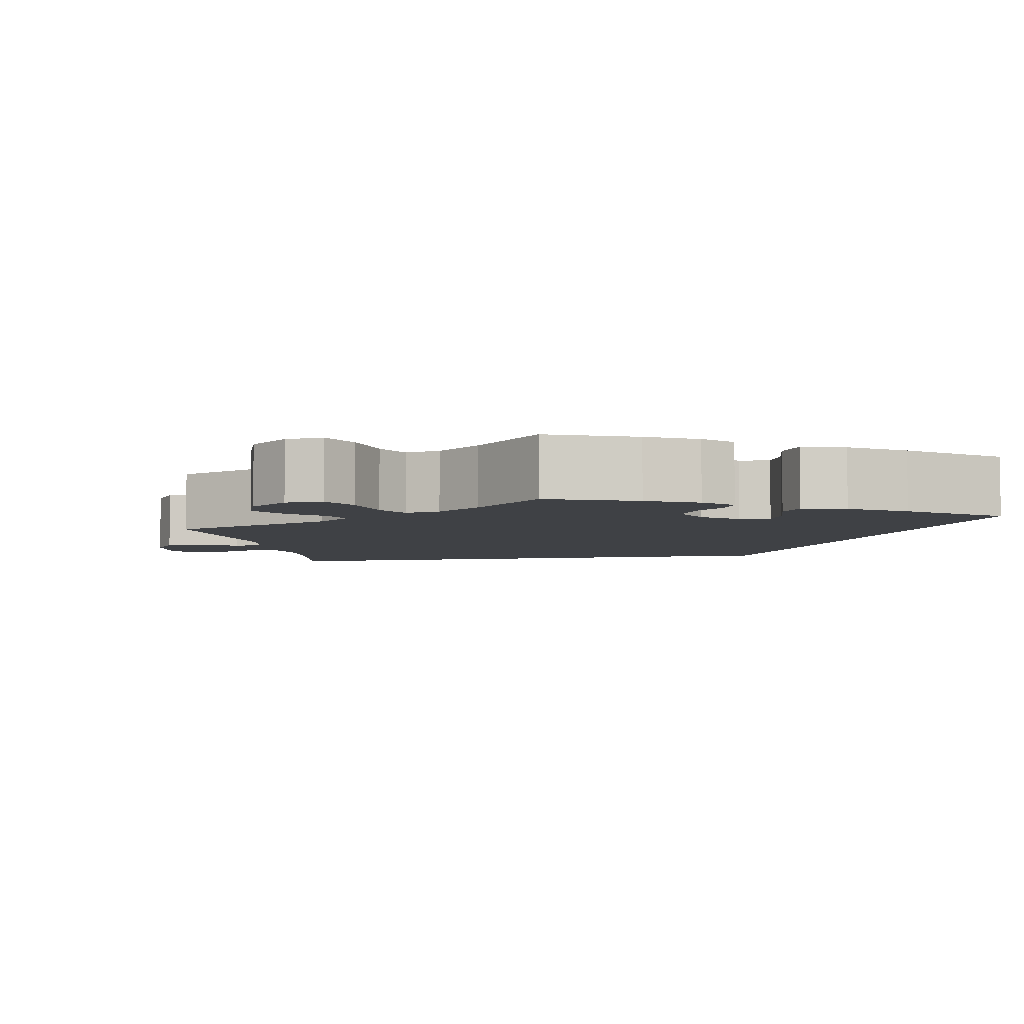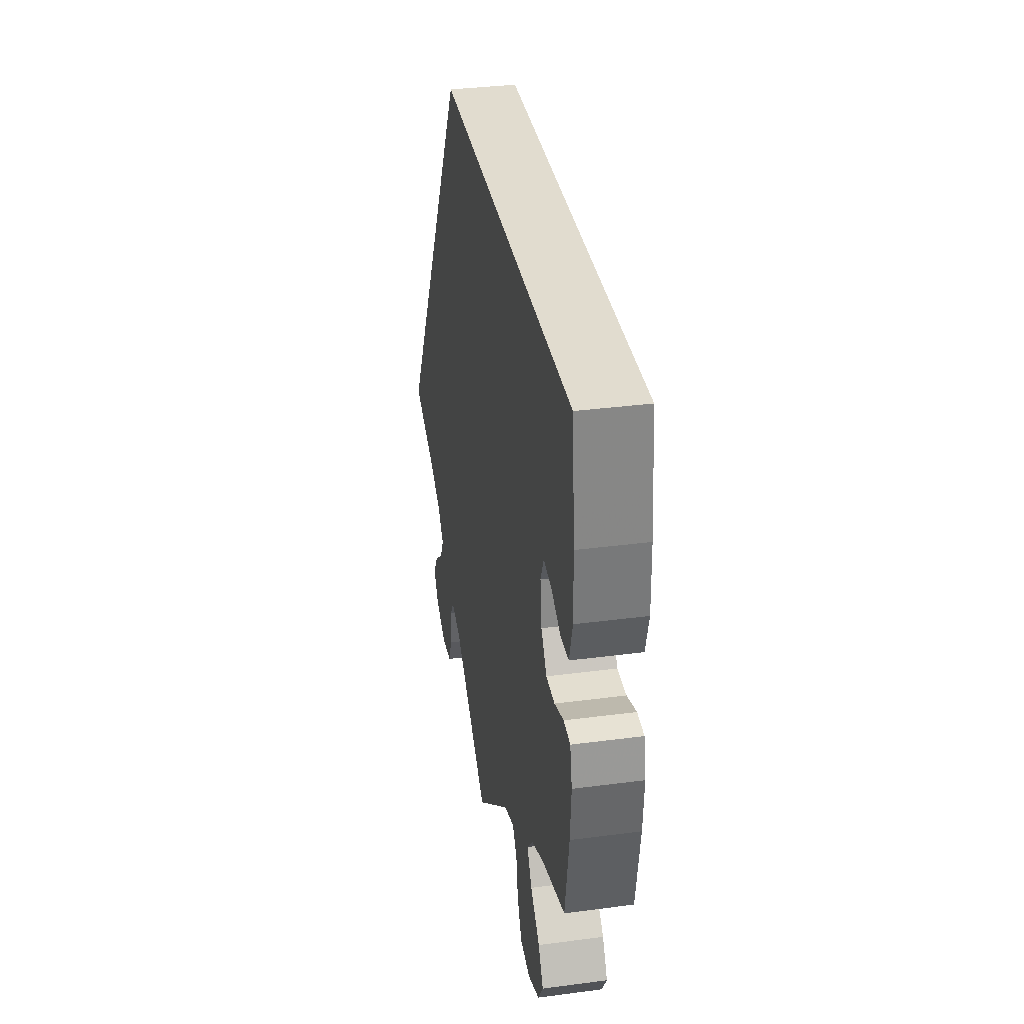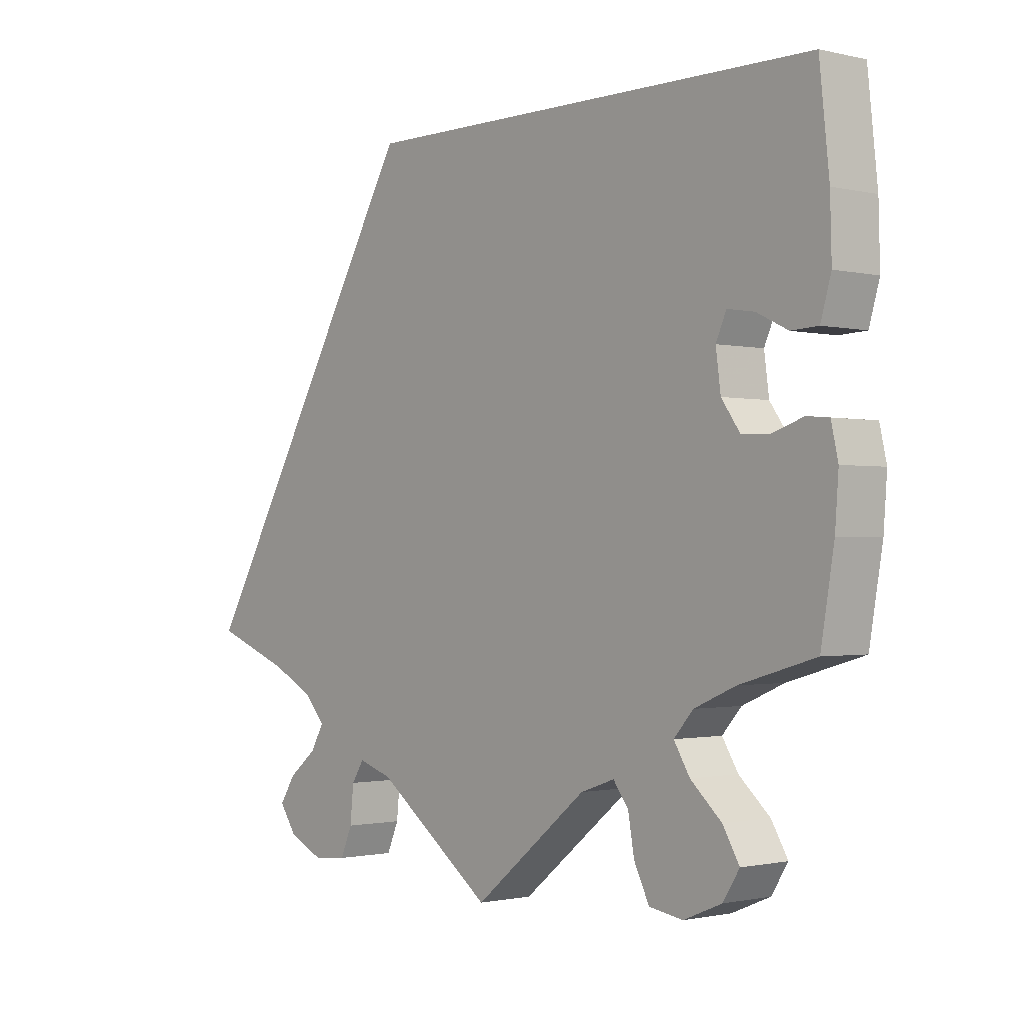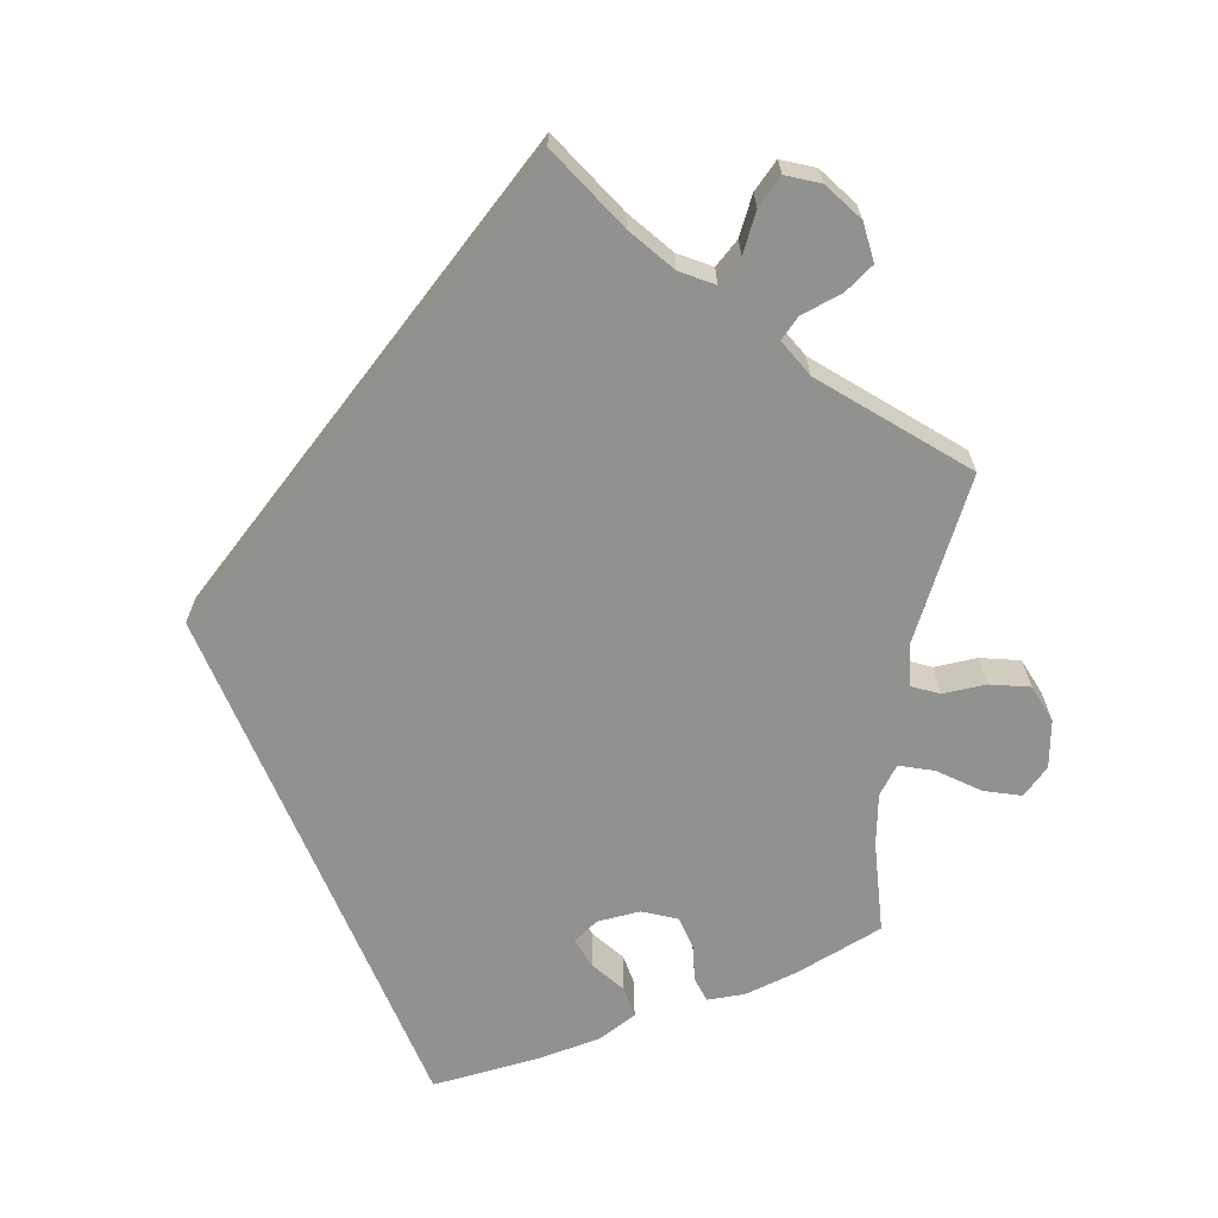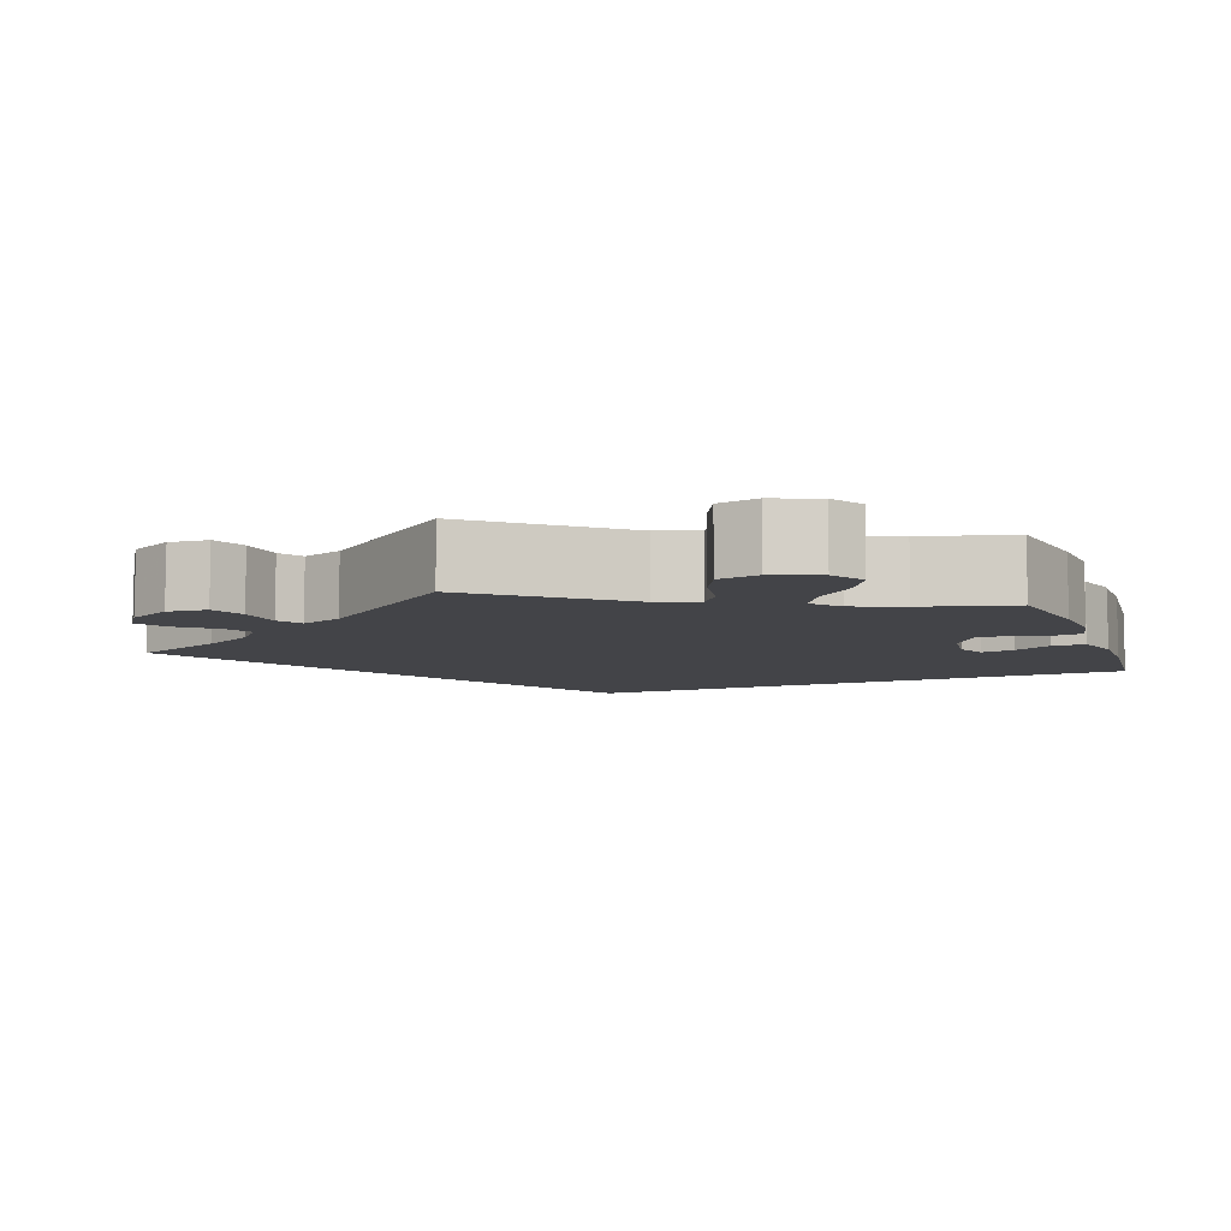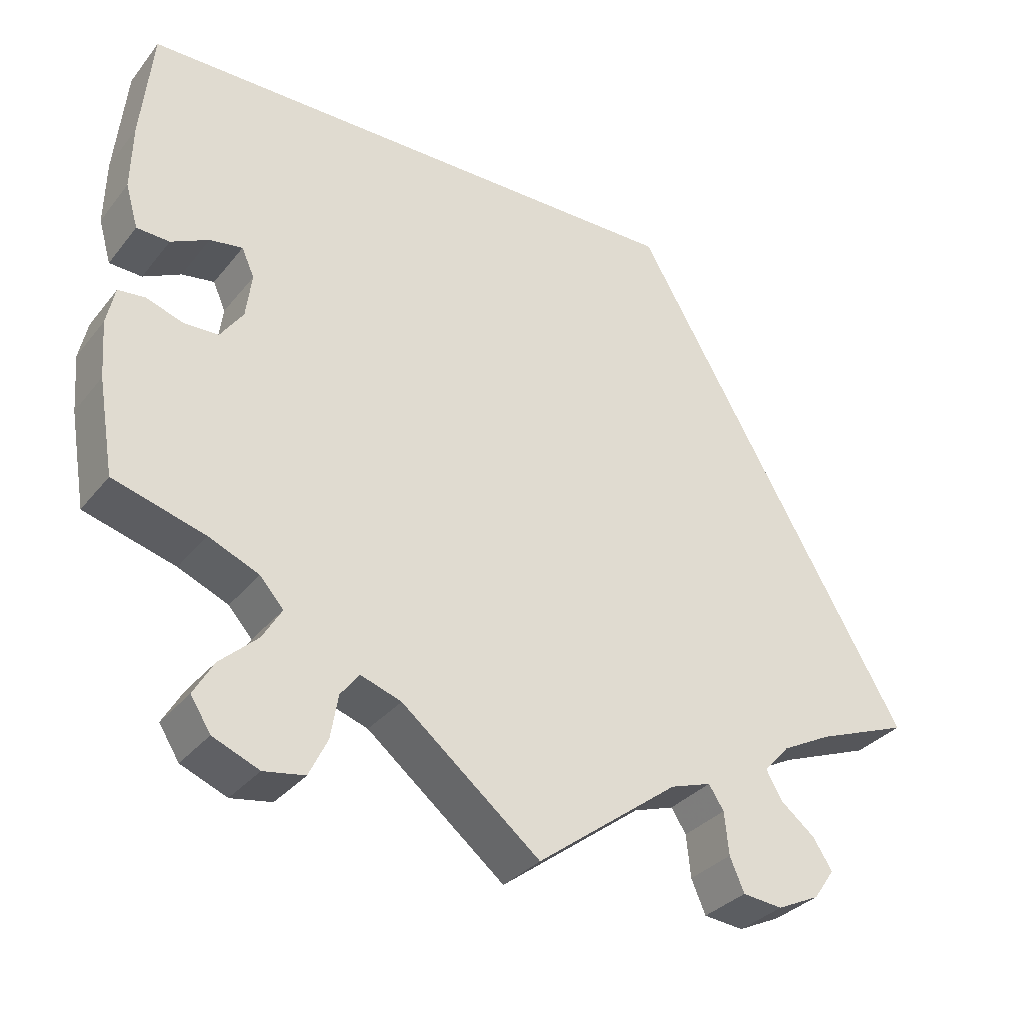
<metadata>
{"format":"obj","ext":"obj","renderer":"f3d","projection":"perspective","resolution":1024,"background":"white","views":[{"elev":-5.5,"azim":-109.7,"up":"+Y"},{"elev":34.2,"azim":-100.1,"up":"+Z"},{"elev":-1.1,"azim":-130.7,"up":"+Z"},{"elev":-66.0,"azim":112.5,"up":"+Y"},{"elev":-8.2,"azim":-158.6,"up":"+Y"},{"elev":-32.6,"azim":-32.2,"up":"+Z"}]}
</metadata>
<code>
v 0.167 0.07 0.289
v 0.501 0.07 -0.289
v 0.391 0.07 -0.331
v 0.331 0.07 -0.362
v 0.3 0.07 -0.396
v 0.319 0.07 -0.43
v 0.36 0.07 -0.463
v 0.383 0.07 -0.499
v 0.358 0.07 -0.535
v 0.307 0.07 -0.559
v 0.259 0.07 -0.554
v 0.242 0.07 -0.514
v 0.237 0.07 -0.463
v 0.219 0.07 -0.435
v 0.17 0.07 -0.451
v 0 0.07 -0.578
v -0.165 0.07 -0.443
v -0.214 0.07 -0.426
v -0.236 0.07 -0.455
v -0.245 0.07 -0.507
v -0.267 0.07 -0.552
v -0.316 0.07 -0.56
v -0.371 0.07 -0.537
v -0.395 0.07 -0.499
v -0.371 0.07 -0.458
v -0.326 0.07 -0.417
v -0.303 0.07 -0.379
v -0.331 0.07 -0.347
v -0.391 0.07 -0.321
v -0.5 0.07 -0.289
v -0.519 0.07 -0.176
v -0.524 0.07 -0.108
v -0.514 0.07 -0.063
v -0.482 0.07 -0.06
v -0.438 0.07 -0.075
v -0.397 0.07 -0.074
v -0.37 0.07 -0.036
v -0.363 0.07 0.017
v -0.378 0.07 0.051
v -0.417 0.07 0.045
v -0.462 0.07 0.023
v -0.501 0.07 0.025
v -0.516 0.07 0.077
v -0.514 0.07 0.156
v -0.5 0.07 0.289
v 0.167 0 0.289
v 0.501 0 -0.289
v 0.391 0 -0.331
v 0.331 0 -0.362
v 0.3 0 -0.396
v 0.319 0 -0.43
v 0.36 0 -0.463
v 0.383 0 -0.499
v 0.358 0 -0.535
v 0.307 0 -0.559
v 0.259 0 -0.554
v 0.242 0 -0.514
v 0.237 0 -0.463
v 0.219 0 -0.435
v 0.17 0 -0.451
v 0 0 -0.578
v -0.165 0 -0.443
v -0.214 0 -0.426
v -0.236 0 -0.455
v -0.245 0 -0.507
v -0.267 0 -0.552
v -0.316 0 -0.56
v -0.371 0 -0.537
v -0.395 0 -0.499
v -0.371 0 -0.458
v -0.326 0 -0.417
v -0.303 0 -0.379
v -0.331 0 -0.347
v -0.391 0 -0.321
v -0.5 0 -0.289
v -0.519 0 -0.176
v -0.524 0 -0.108
v -0.514 0 -0.063
v -0.482 0 -0.06
v -0.438 0 -0.075
v -0.397 0 -0.074
v -0.37 0 -0.036
v -0.363 0 0.017
v -0.378 0 0.051
v -0.417 0 0.045
v -0.462 0 0.023
v -0.501 0 0.025
v -0.516 0 0.077
v -0.514 0 0.156
v -0.5 0 0.289
f 40 41 42 43
f 39 40 43 44
f 32 33 34 35
f 32 35 36
f 29 30 31 32
f 28 29 32 36
f 27 28 36 37
f 23 24 25 26
f 23 26 27
f 22 23 27
f 19 20 21 22
f 18 19 22 27
f 17 18 27 37
f 15 16 17 37
f 10 11 12 13
f 10 13 14
f 9 10 14
f 6 7 8 9
f 5 6 9 14
f 4 5 14 15
f 45 1 2 3
f 39 44 45 3
f 4 15 37 38
f 3 4 38 39
f 88 87 86 85
f 89 88 85 84
f 80 79 78 77
f 81 80 77
f 77 76 75 74
f 81 77 74 73
f 82 81 73 72
f 71 70 69 68
f 72 71 68
f 72 68 67
f 67 66 65 64
f 72 67 64 63
f 82 72 63 62
f 82 62 61 60
f 58 57 56 55
f 59 58 55
f 59 55 54
f 54 53 52 51
f 59 54 51 50
f 60 59 50 49
f 48 47 46 90
f 48 90 89 84
f 83 82 60 49
f 84 83 49 48
f 1 46 47 2
f 2 47 48 3
f 3 48 49 4
f 4 49 50 5
f 5 50 51 6
f 6 51 52 7
f 7 52 53 8
f 8 53 54 9
f 9 54 55 10
f 10 55 56 11
f 11 56 57 12
f 12 57 58 13
f 13 58 59 14
f 14 59 60 15
f 15 60 61 16
f 16 61 62 17
f 17 62 63 18
f 18 63 64 19
f 19 64 65 20
f 20 65 66 21
f 21 66 67 22
f 22 67 68 23
f 23 68 69 24
f 24 69 70 25
f 25 70 71 26
f 26 71 72 27
f 27 72 73 28
f 28 73 74 29
f 29 74 75 30
f 30 75 76 31
f 31 76 77 32
f 32 77 78 33
f 33 78 79 34
f 34 79 80 35
f 35 80 81 36
f 36 81 82 37
f 37 82 83 38
f 38 83 84 39
f 39 84 85 40
f 40 85 86 41
f 41 86 87 42
f 42 87 88 43
f 43 88 89 44
f 44 89 90 45
f 45 90 46 1

</code>
